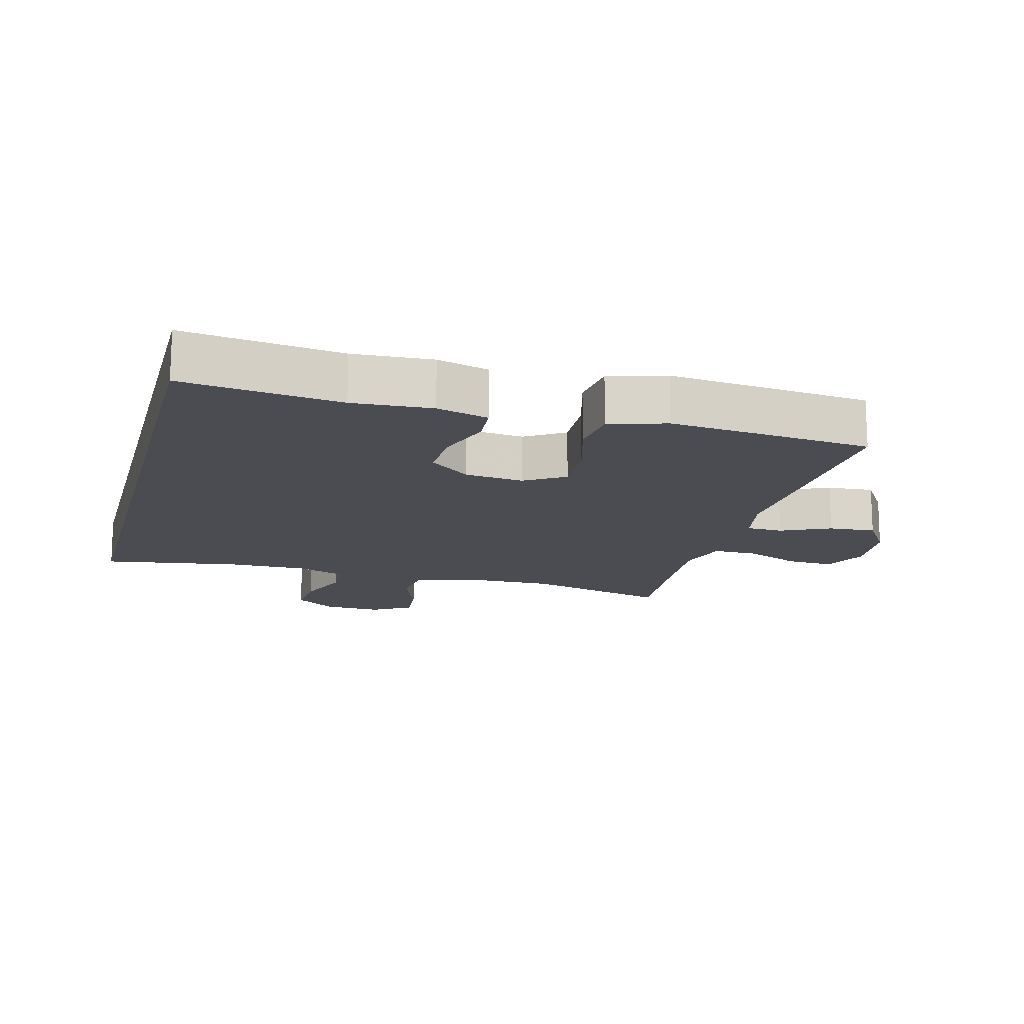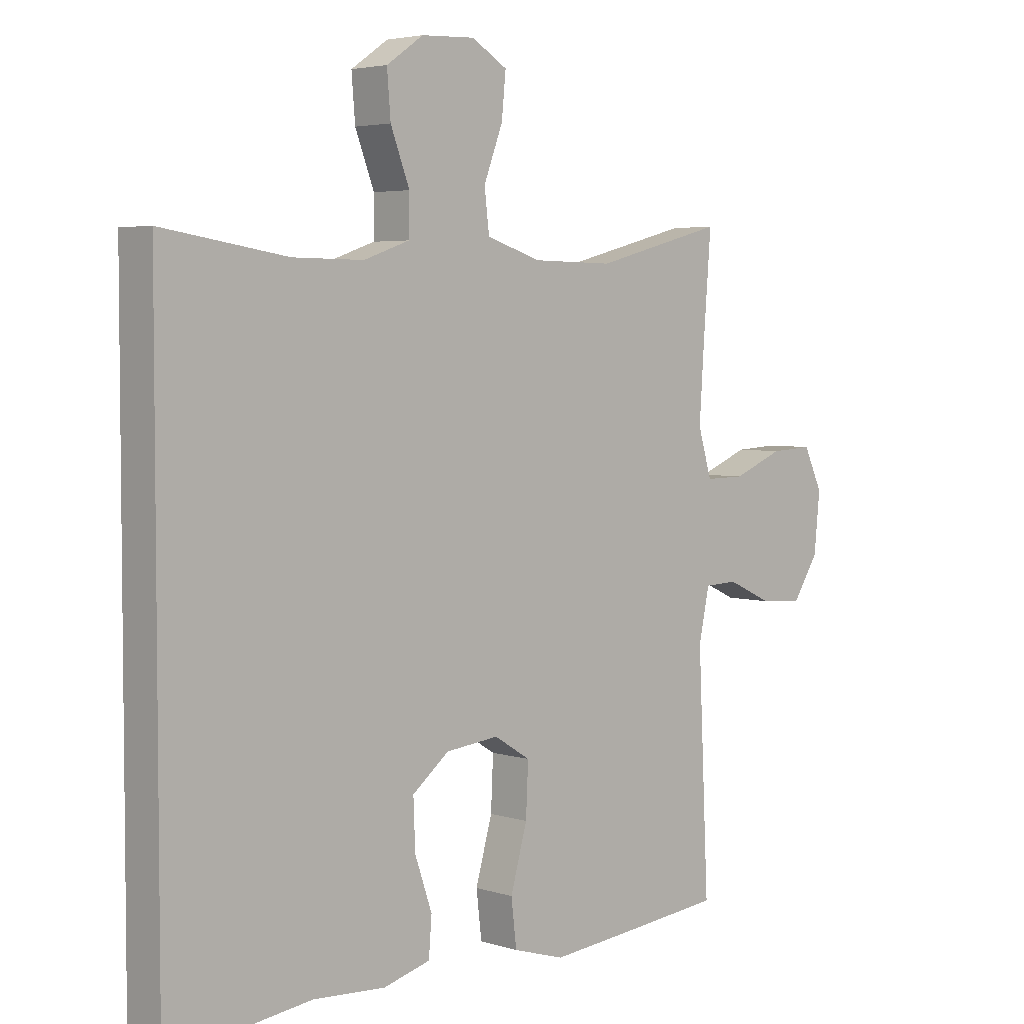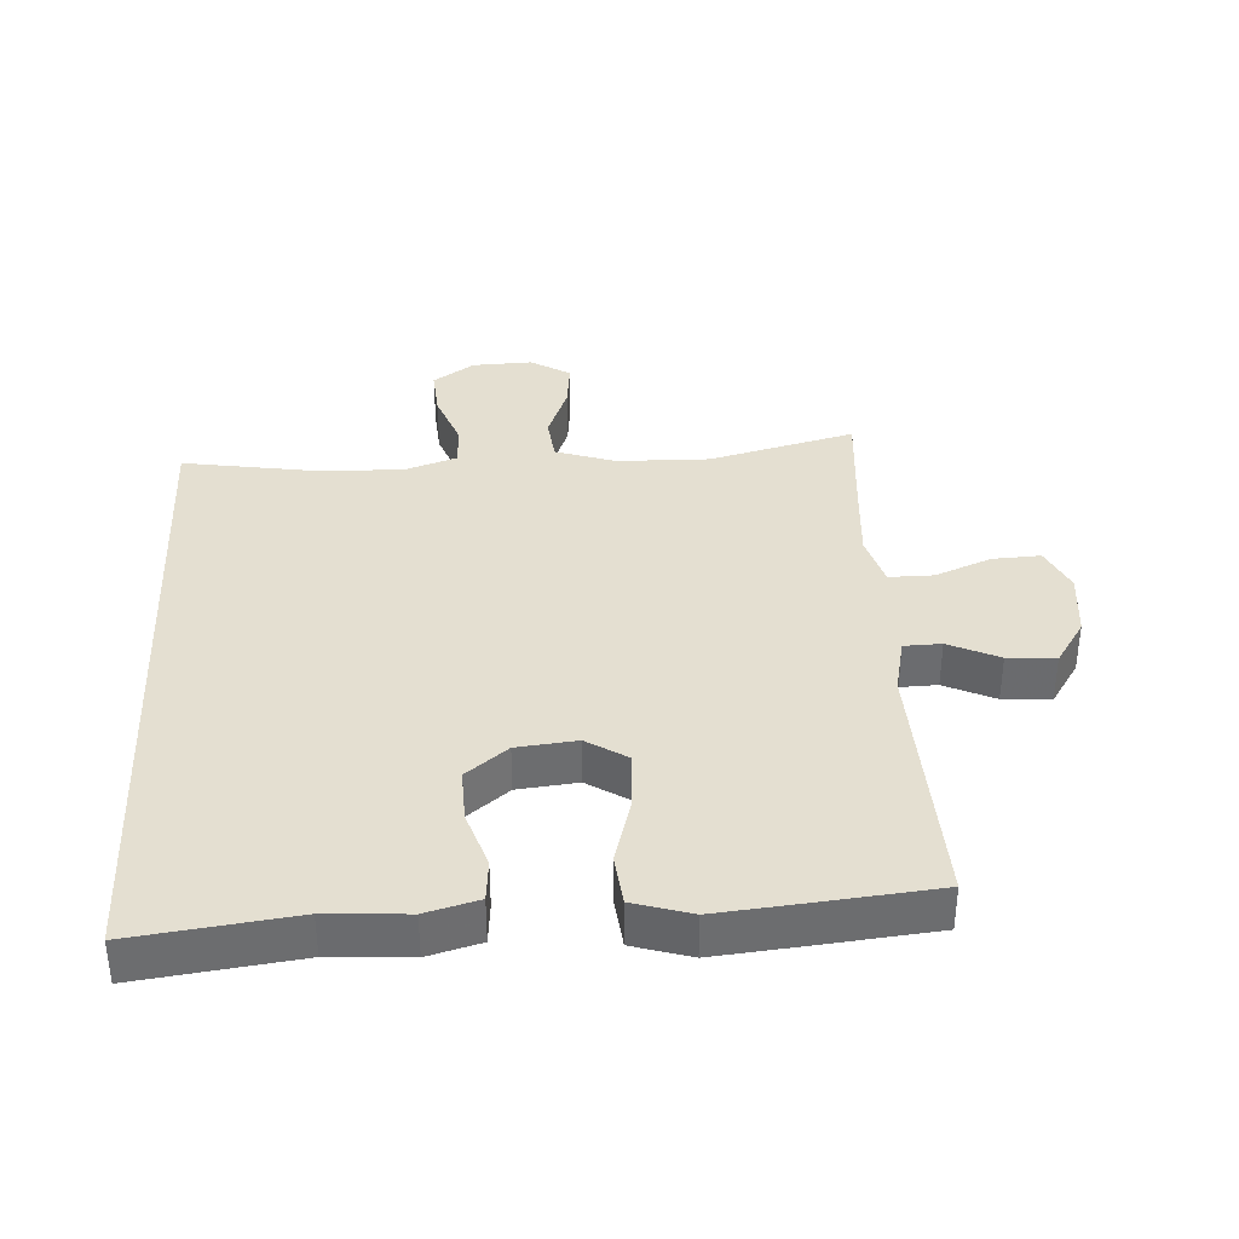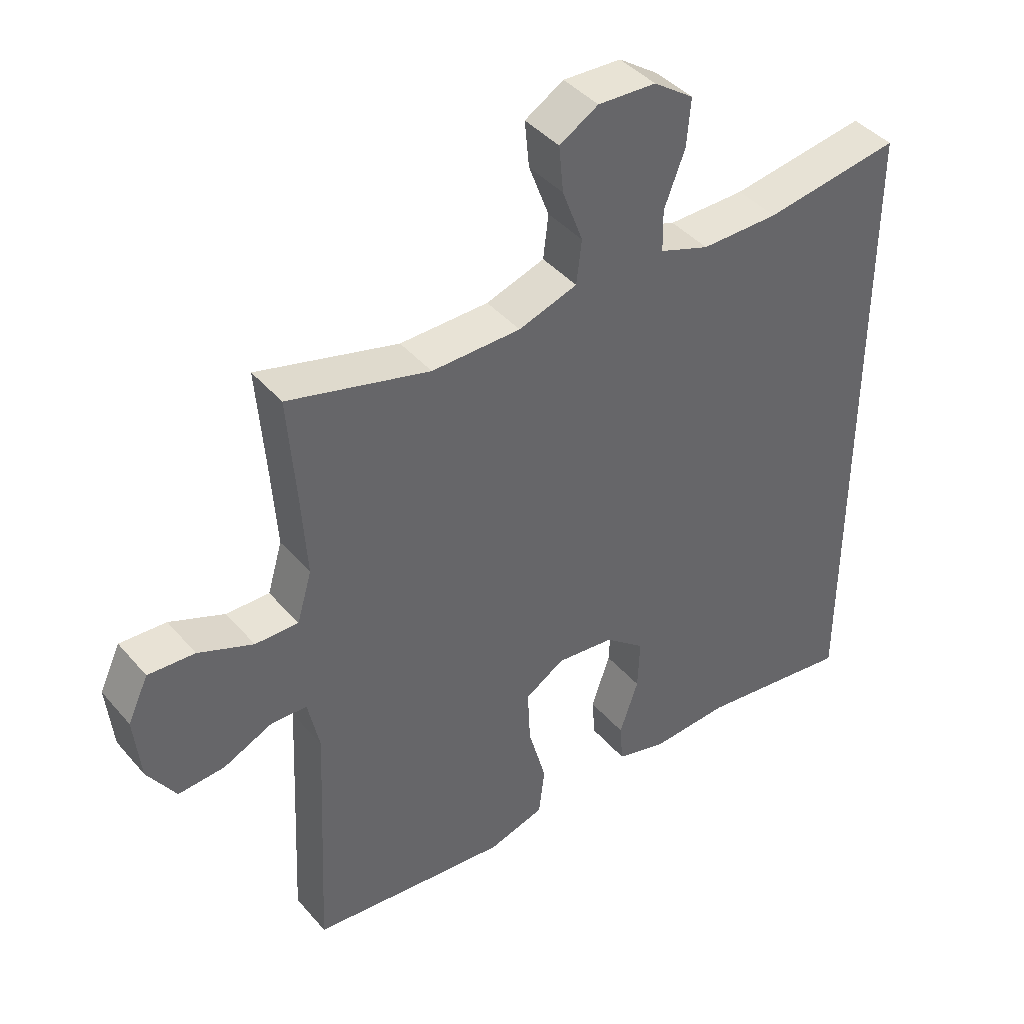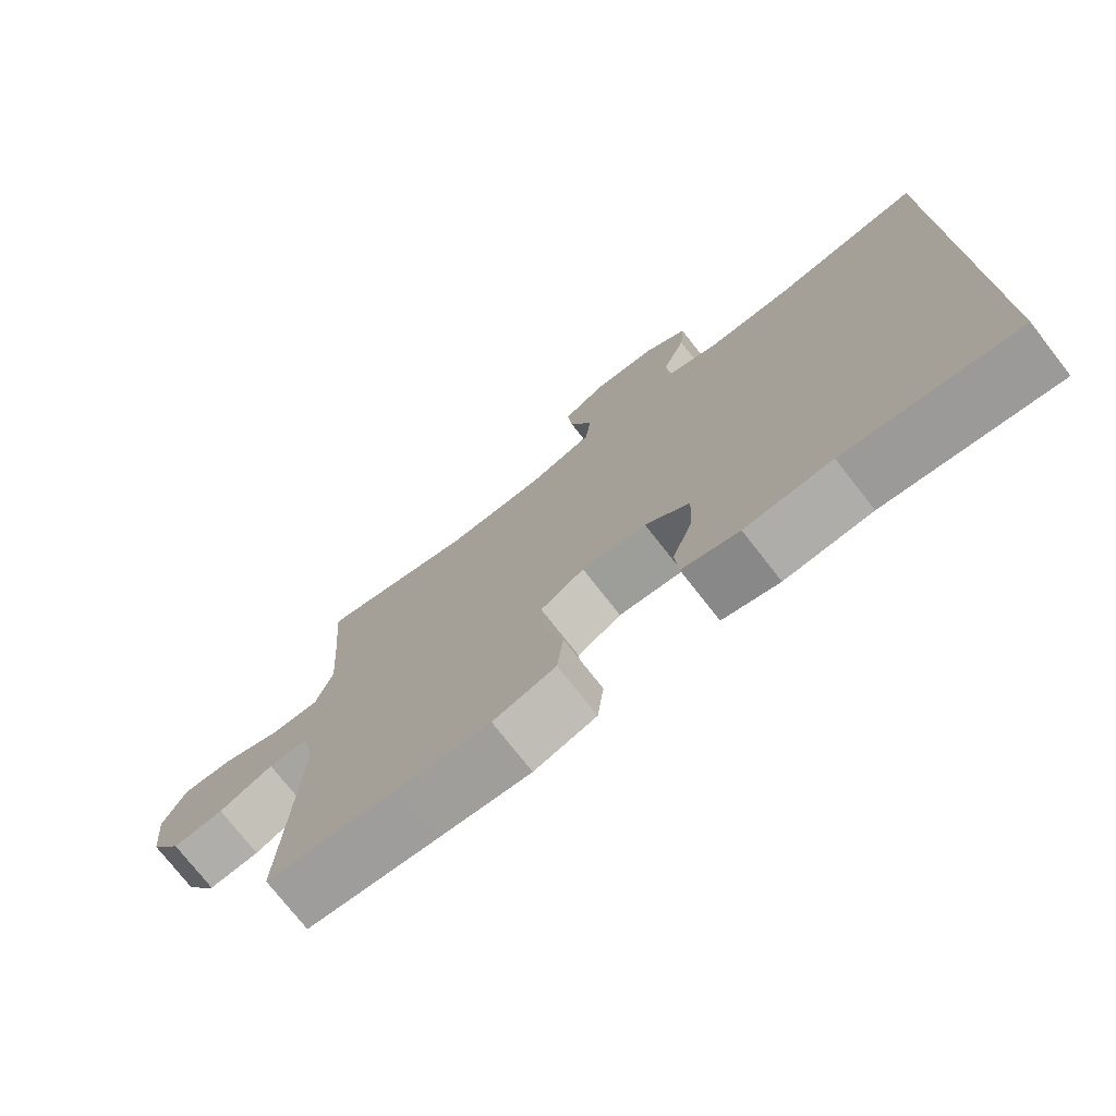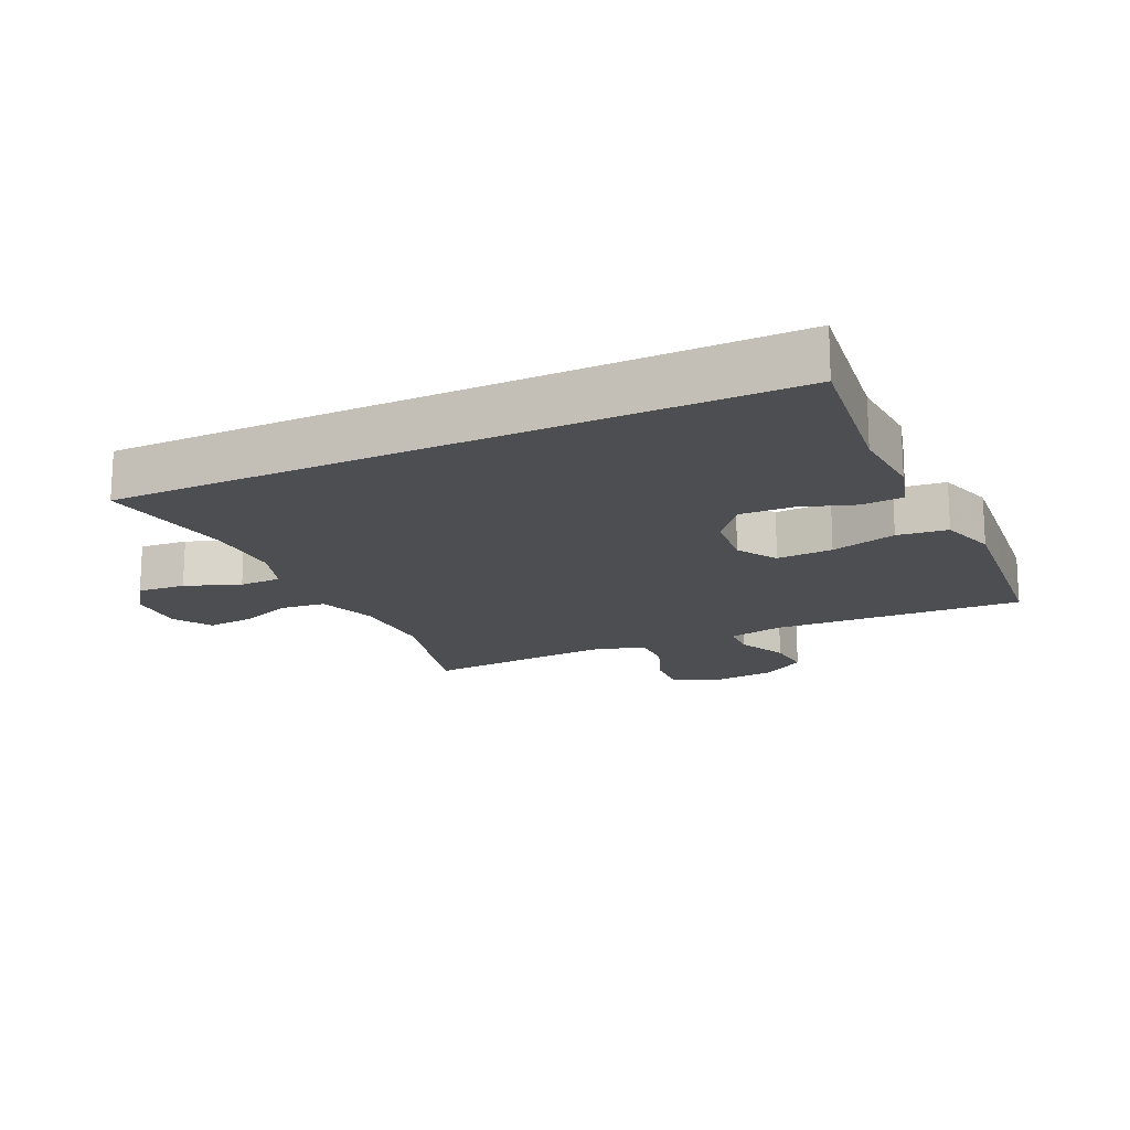
<metadata>
{"format":"obj","ext":"obj","renderer":"f3d","projection":"perspective","resolution":1024,"background":"white","views":[{"elev":-15.3,"azim":165.2,"up":"+Y"},{"elev":4.1,"azim":135.8,"up":"+Z"},{"elev":36.6,"azim":177.0,"up":"+Y"},{"elev":41.8,"azim":-36.9,"up":"+Z"},{"elev":-75.1,"azim":38.0,"up":"+Z"},{"elev":-17.0,"azim":115.3,"up":"+Y"}]}
</metadata>
<code>
v -0.5 0.07 0.5
v -0.281 0.07 0.442
v -0.143 0.07 0.444
v -0.052 0.07 0.474
v -0.044 0.07 0.542
v -0.076 0.07 0.627
v -0.083 0.07 0.699
v -0.023 0.07 0.735
v 0.067 0.07 0.731
v 0.129 0.07 0.688
v 0.123 0.07 0.614
v 0.091 0.07 0.53
v 0.092 0.07 0.465
v 0.169 0.07 0.438
v 0.289 0.07 0.439
v 0.5 0.07 0.472
v 0.5 0.07 -0.539
v 0.26 0.07 -0.507
v 0.139 0.07 -0.514
v 0.06 0.07 -0.492
v 0.055 0.07 -0.429
v 0.084 0.07 -0.344
v 0.087 0.07 -0.264
v 0.025 0.07 -0.214
v -0.065 0.07 -0.204
v -0.126 0.07 -0.242
v -0.122 0.07 -0.328
v -0.094 0.07 -0.429
v -0.103 0.07 -0.506
v -0.19 0.07 -0.532
v -0.32 0.07 -0.519
v -0.5 0.07 -0.5
v -0.482 0.07 -0.113
v -0.5 0.07 -0.028
v -0.556 0.07 -0.026
v -0.632 0.07 -0.061
v -0.704 0.07 -0.066
v -0.748 0.07 0.002
v -0.758 0.07 0.102
v -0.726 0.07 0.17
v -0.654 0.07 0.166
v -0.569 0.07 0.131
v -0.502 0.07 0.13
v -0.479 0.07 0.208
v -0.487 0.07 0.33
v -0.5 0 0.5
v -0.281 0 0.442
v -0.143 0 0.444
v -0.052 0 0.474
v -0.044 0 0.542
v -0.076 0 0.627
v -0.083 0 0.699
v -0.023 0 0.735
v 0.067 0 0.731
v 0.129 0 0.688
v 0.123 0 0.614
v 0.091 0 0.53
v 0.092 0 0.465
v 0.169 0 0.438
v 0.289 0 0.439
v 0.5 0 0.472
v 0.5 0 -0.539
v 0.26 0 -0.507
v 0.139 0 -0.514
v 0.06 0 -0.492
v 0.055 0 -0.429
v 0.084 0 -0.344
v 0.087 0 -0.264
v 0.025 0 -0.214
v -0.065 0 -0.204
v -0.126 0 -0.242
v -0.122 0 -0.328
v -0.094 0 -0.429
v -0.103 0 -0.506
v -0.19 0 -0.532
v -0.32 0 -0.519
v -0.5 0 -0.5
v -0.482 0 -0.113
v -0.5 0 -0.028
v -0.556 0 -0.026
v -0.632 0 -0.061
v -0.704 0 -0.066
v -0.748 0 0.002
v -0.758 0 0.102
v -0.726 0 0.17
v -0.654 0 0.166
v -0.569 0 0.131
v -0.502 0 0.13
v -0.479 0 0.208
v -0.487 0 0.33
f 40 41 42
f 39 40 42
f 38 39 42
f 37 38 42
f 36 37 42
f 35 36 42
f 34 35 42 43
f 33 34 43 44
f 31 32 33
f 30 31 33
f 29 30 33
f 28 29 33
f 27 28 33
f 26 27 33 44
f 20 21 22
f 19 20 22
f 18 19 22
f 18 22 23
f 17 18 23
f 16 17 23
f 15 16 23
f 14 15 23 24
f 10 11 12
f 9 10 12
f 8 9 12
f 7 8 12
f 6 7 12
f 5 6 12
f 4 5 12 13
f 14 24 25
f 13 14 25
f 4 13 25
f 3 4 25
f 26 44 45
f 25 26 45
f 3 25 45
f 2 3 45
f 1 2 45
f 87 86 85
f 87 85 84
f 87 84 83
f 87 83 82
f 87 82 81
f 87 81 80
f 88 87 80 79
f 89 88 79 78
f 78 77 76
f 78 76 75
f 78 75 74
f 78 74 73
f 78 73 72
f 89 78 72 71
f 67 66 65
f 67 65 64
f 67 64 63
f 68 67 63
f 68 63 62
f 68 62 61
f 68 61 60
f 69 68 60 59
f 57 56 55
f 57 55 54
f 57 54 53
f 57 53 52
f 57 52 51
f 57 51 50
f 58 57 50 49
f 70 69 59
f 70 59 58
f 70 58 49
f 70 49 48
f 90 89 71
f 90 71 70
f 90 70 48
f 90 48 47
f 90 47 46
f 1 46 47 2
f 2 47 48 3
f 3 48 49 4
f 4 49 50 5
f 5 50 51 6
f 6 51 52 7
f 7 52 53 8
f 8 53 54 9
f 9 54 55 10
f 10 55 56 11
f 11 56 57 12
f 12 57 58 13
f 13 58 59 14
f 14 59 60 15
f 15 60 61 16
f 16 61 62 17
f 17 62 63 18
f 18 63 64 19
f 19 64 65 20
f 20 65 66 21
f 21 66 67 22
f 22 67 68 23
f 23 68 69 24
f 24 69 70 25
f 25 70 71 26
f 26 71 72 27
f 27 72 73 28
f 28 73 74 29
f 29 74 75 30
f 30 75 76 31
f 31 76 77 32
f 32 77 78 33
f 33 78 79 34
f 34 79 80 35
f 35 80 81 36
f 36 81 82 37
f 37 82 83 38
f 38 83 84 39
f 39 84 85 40
f 40 85 86 41
f 41 86 87 42
f 42 87 88 43
f 43 88 89 44
f 44 89 90 45
f 45 90 46 1

</code>
